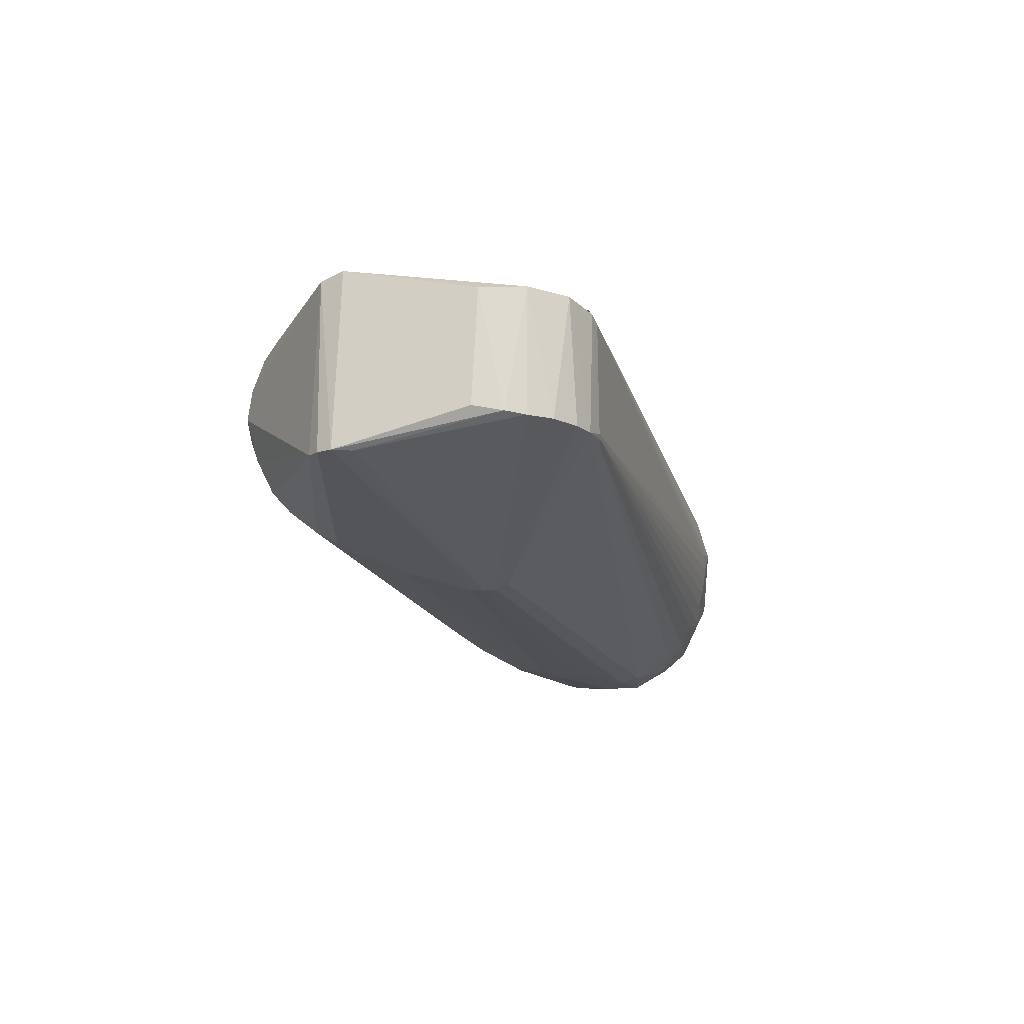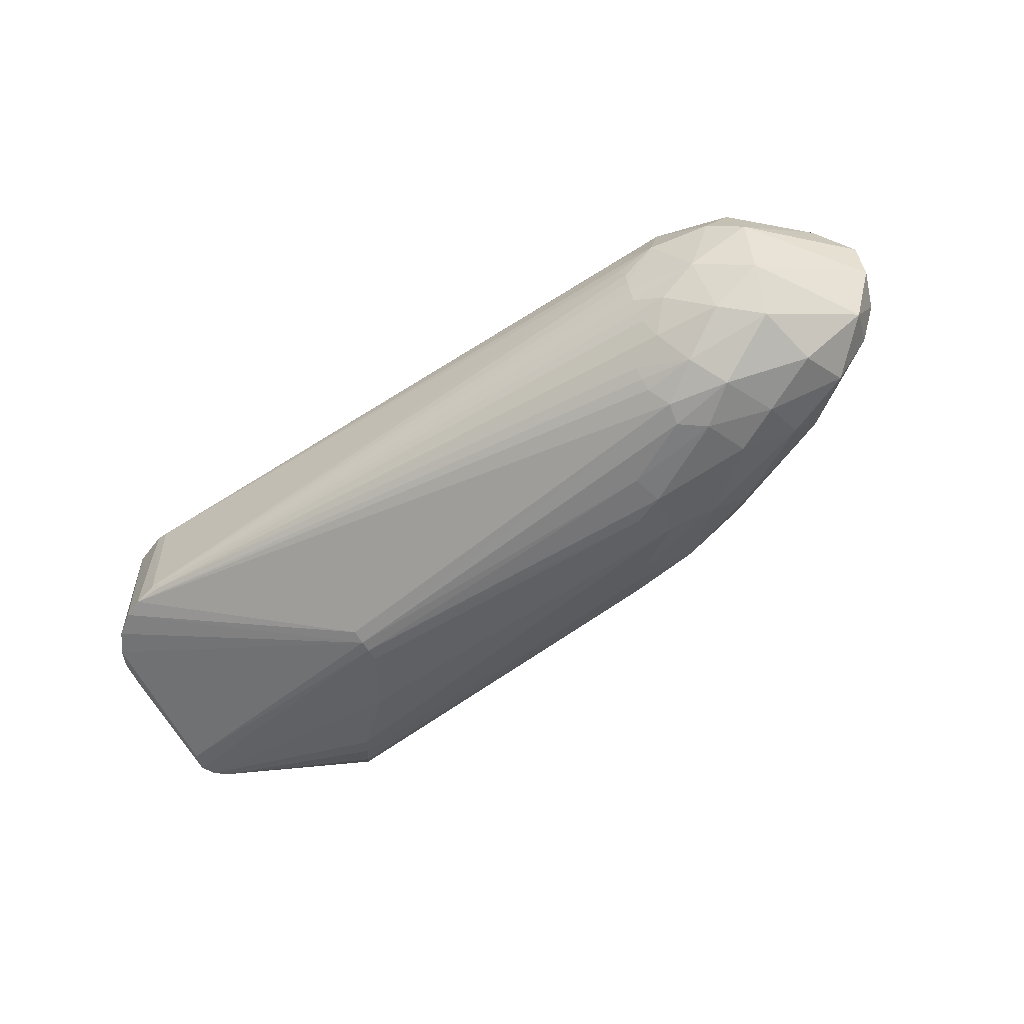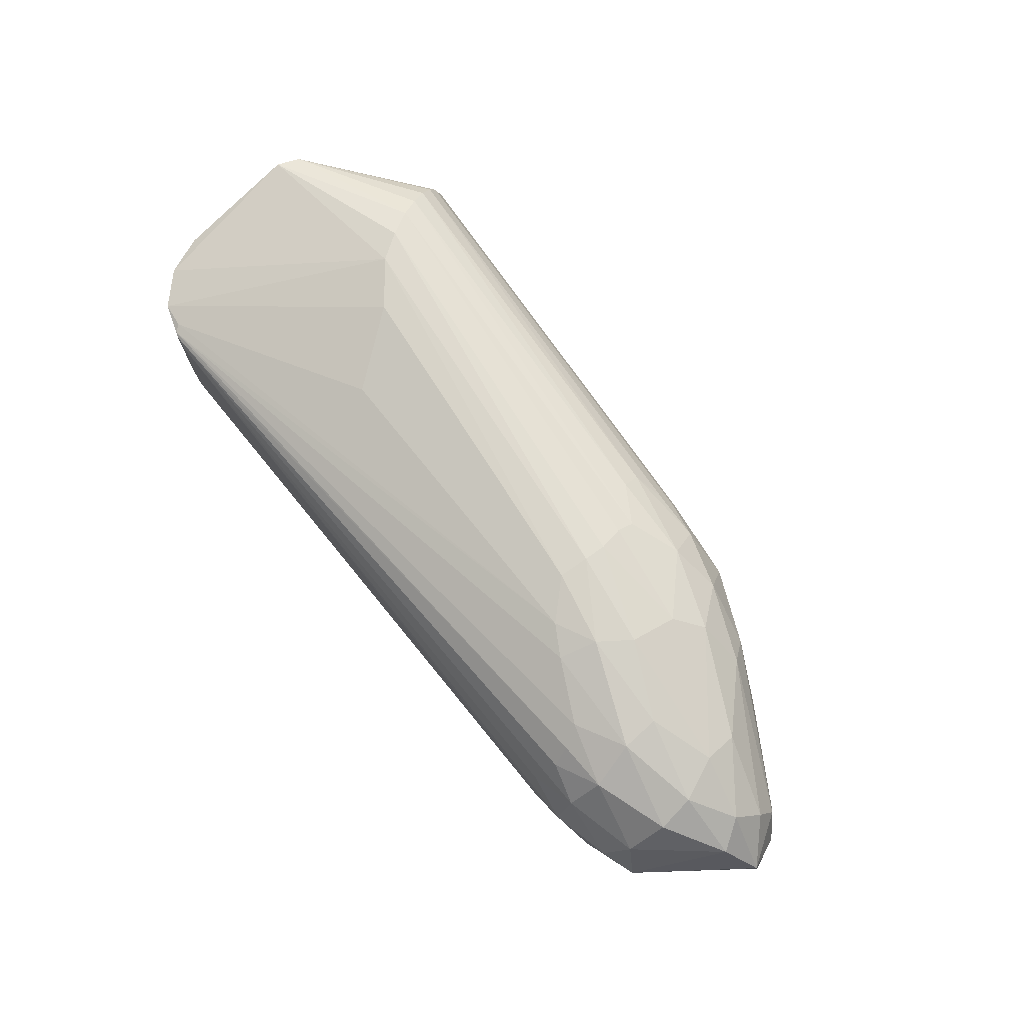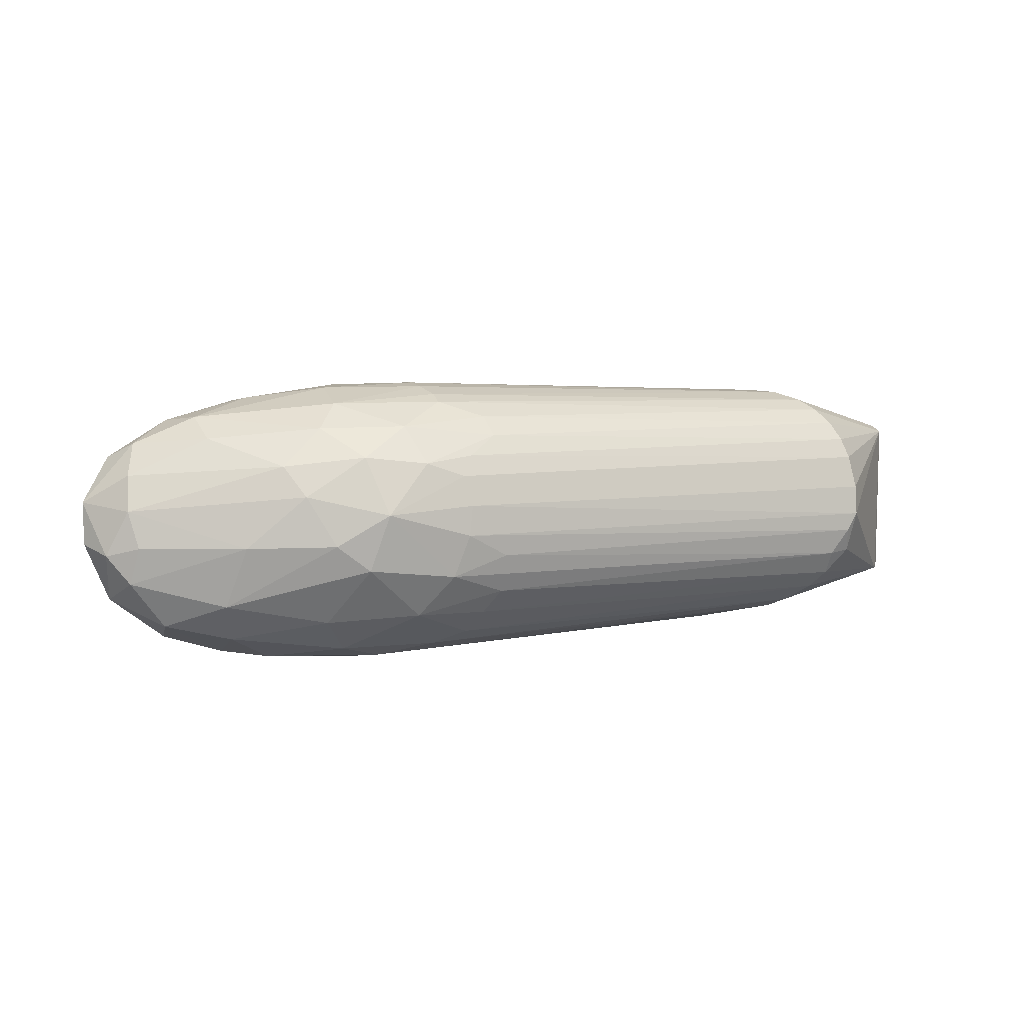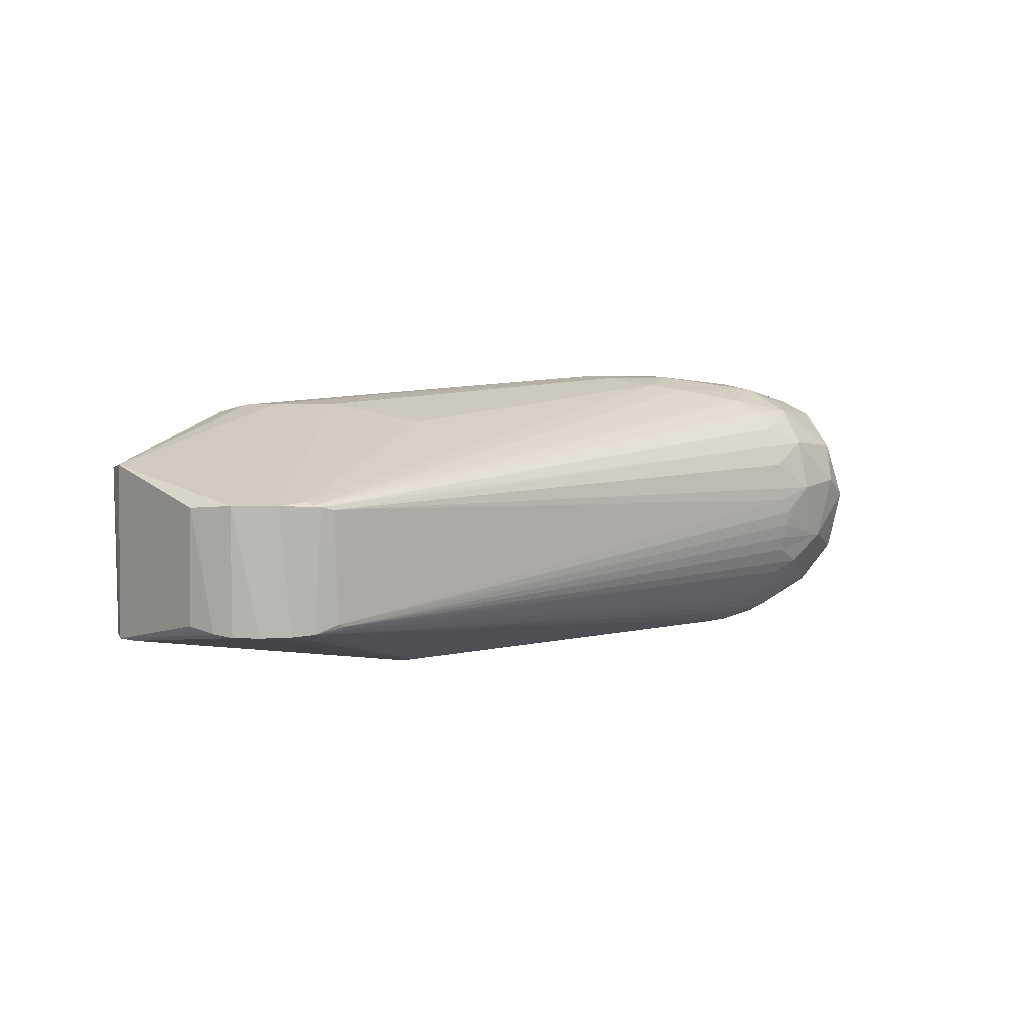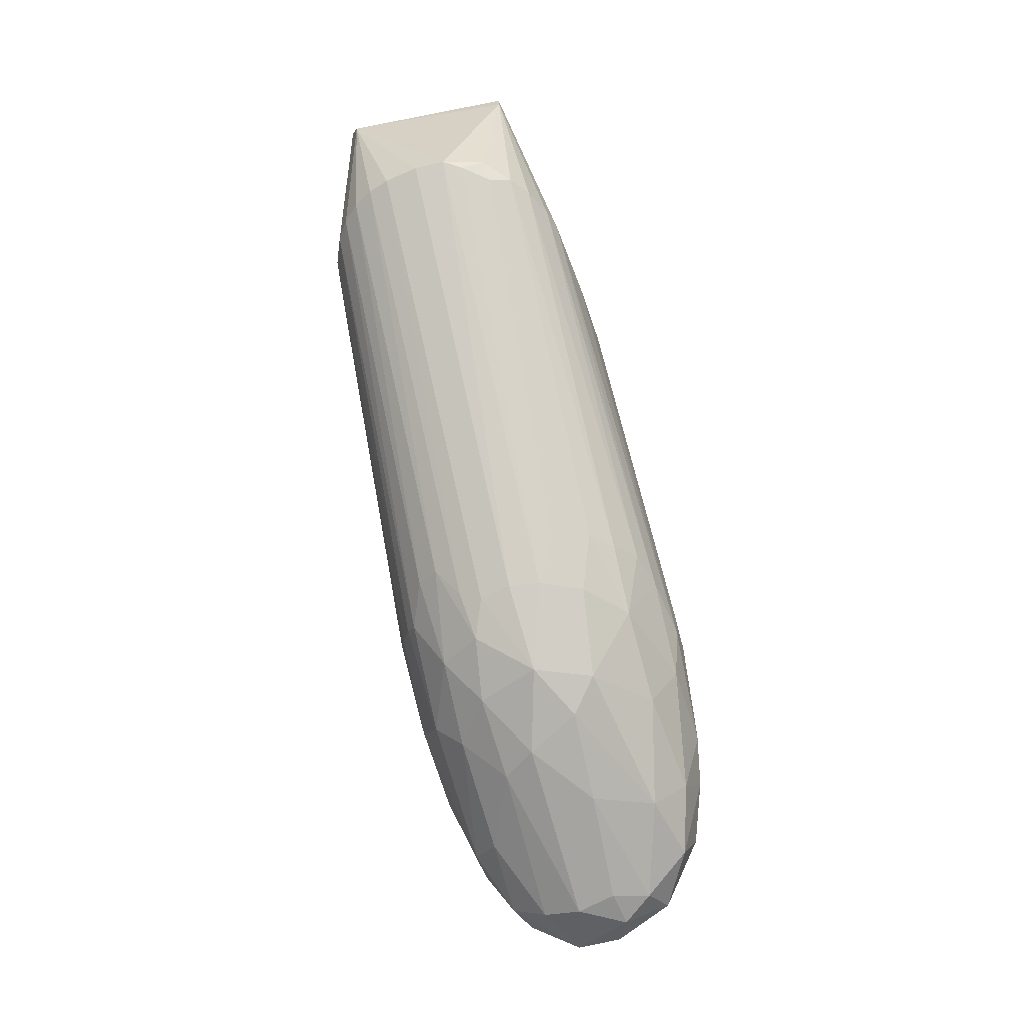
<metadata>
{"format":"obj","ext":"obj","renderer":"f3d","projection":"perspective","resolution":1024,"background":"white","views":[{"elev":-18.1,"azim":-76.3,"up":"+Z"},{"elev":-56.6,"azim":33.8,"up":"+Z"},{"elev":73.4,"azim":50.4,"up":"+Z"},{"elev":7.3,"azim":152.8,"up":"+Z"},{"elev":7.5,"azim":-41.8,"up":"+Z"},{"elev":73.2,"azim":77.5,"up":"+Y"}]}
</metadata>
<code>
o thumb-F2-hull
v -0.0784 0.009517 -0.00716
v -0.07832 -0.001125 -0.004598
v -0.0784 0.008998 0.007244
v -0.07831 -0.001607 0.004757
v -0.06749 0.02074 0.000214
v -0.07697 0.01175 -0.006932
v -0.07777 0.01098 0.006852
v -0.07179 -0.00867 -0.005032
v -0.05374 0.002087 -0.01122
v -0.01749 -0.002649 -0.01154
v -0.05377 0.004247 -0.01161
v -0.05391 0.005418 -0.0115
v -0.05372 0.003249 -0.01154
v -0.01668 -0.009836 -0.000203
v -0.01754 -0.009855 0.001069
v -0.0698 -0.008996 -0.004448
v -0.07115 -0.008829 0.004901
v -0.07164 -0.008647 0.005053
v -0.07206 -0.008034 0.005271
v -0.07787 0.01078 -0.007084
v -0.06184 0.01463 -0.009087
v -0.05702 0.01042 -0.01042
v -0.06278 0.0161 -0.008342
v -0.02356 0.001886 -0.01219
v -0.02301 0.004514 -0.01224
v -0.07353 -0.008027 -0.005103
v -0.06425 0.01792 -0.006912
v -0.06522 0.01916 -0.005458
v -0.03101 0.01502 -0.007091
v -0.01576 -0.007027 -0.007951
v -0.06915 -0.0088 -0.004994
v -0.01863 -0.005946 -0.009136
v -0.06908 -0.008957 -0.004701
v -0.01651 -0.008101 -0.006238
v -0.01407 -0.008554 -0.005304
v -0.01786 -0.000914 -0.01201
v -0.01657 -0.009089 -0.003939
v -0.01084 -0.008843 -0.003049
v -0.01661 -0.00944 -0.002711
v -0.01665 -0.009691 -0.001459
v -0.07003 -0.008988 0.004587
v -0.01698 -0.007669 0.007832
v -0.01741 -0.006188 0.009318
v -0.01318 -0.006103 0.009249
v -0.01389 -0.009838 0.002009
v -0.01763 -0.009356 0.004434
v -0.01374 -0.008601 0.006316
v -0.07429 -0.007689 0.005117
v -0.02596 -0.000312 0.01201
v -0.05418 0.000503 0.009988
v -0.07688 -0.004937 -0.005155
v -0.07549 -0.006673 -0.005119
v -0.07791 0.008011 -0.0072
v -0.06714 0.01981 -0.003321
v -0.0666 0.02066 -0.001317
v -0.0256 0.005585 -0.01209
v -0.02899 0.01709 0.002699
v -0.06737 0.01951 0.005452
v -0.02859 0.01629 0.005237
v -0.02162 0.01618 0.002182
v -0.02861 0.01731 0.000143
v -0.05874 0.006782 0.01138
v -0.06239 0.009825 0.01142
v -0.07687 -0.005037 0.005105
v -0.06392 0.01216 0.01129
v -0.07766 -0.003451 -0.004975
v -0.01422 -0.004671 -0.01017
v -0.01849 -0.004294 -0.01052
v -0.01856 -0.005134 -0.009883
v -0.006206 -0.006563 -0.004734
v -0.005981 -0.00775 0.000514
v -0.01036 -0.006458 -0.007581
v -0.01834 -0.004478 0.0104
v -0.02345 -0.001832 0.01153
v -0.01403 -0.002389 0.01115
v -0.03029 0.01285 -0.009128
v -0.02787 0.01094 -0.01034
v -0.02376 0.00816 -0.01153
v -0.0676 0.02037 0.002709
v -0.03224 0.01467 0.008522
v -0.06707 0.01864 0.007093
v -0.0666 0.01746 0.008585
v -0.02959 0.01555 0.006915
v -0.03206 0.01747 -0.001782
v -0.06517 0.02013 -0.003517
v -0.02744 0.01665 -0.003465
v -0.02545 0.01545 0.006394
v -0.0174 0.01458 -0.000459
v -0.02016 0.01529 -0.00266
v -0.02241 0.001249 0.01256
v -0.02854 0.005319 0.01278
v -0.02879 0.002758 0.01264
v -0.02845 0.007236 0.01254
v -0.01248 -0.001706 -0.0114
v -0.01575 0.000723 -0.01208
v -0.008869 -0.00881 0.002319
v 0.000855 0.001294 -0.000752
v -0.001048 0.001928 -0.00561
v -0.007476 -0.007123 0.005532
v -0.007297 -0.001064 0.009642
v -0.003635 0.001371 0.0079
v -0.008843 0.002586 0.01012
v -0.00028 0.004153 -0.001478
v -0.01997 0.009155 -0.01044
v -0.0104 0.006861 -0.009148
v -0.01456 0.004602 -0.01147
v -0.02509 0.01428 -0.007049
v -0.01531 0.01296 0.003749
v -0.02043 0.0137 0.006966
v -0.00249 0.003621 0.005329
v -0.002018 0.005115 0.002399
v -0.01401 0.01094 0.006251
v -0.01772 0.01006 0.009326
v -0.009267 0.009206 -0.005852
v -0.01767 0.0115 -0.007543
v -0.002628 0.006117 -0.000744
v -0.002011 0.00532 -0.003889
v -0.06594 0.01601 0.009768
v -0.06517 0.01435 0.01064
v -0.007083 -0.003982 -0.008458
v -0.01078 0.002851 -0.01094
v 0.000749 0.000689 0.00287
v -0.006972 -0.004095 0.00844
v -0.03207 0.0164 -0.005085
v -0.006074 0.001014 -0.009527
v -0.004963 0.005243 -0.007821
v -0.02865 0.0108 0.01134
v -0.00903 0.005629 0.008436
v -0.01058 0.01103 -0.000624
v -0.01415 0.000761 0.01156
v -0.03202 0.01305 0.01007
v -0.02452 0.01271 0.009443
v -0.001999 -0.001039 0.00658
v -0.02046 0.003917 0.01246
v -0.01989 0.007936 0.01129
v -0.02884 0.009362 0.01194
f 1 2 3
f 4 3 2
f 5 6 7
f 8 9 10
f 11 1 12
f 10 9 13
f 14 15 16
f 17 18 19
f 20 21 22
f 21 20 23
f 24 13 11
f 24 11 25
f 26 13 9
f 3 7 1
f 20 7 6
f 20 1 7
f 27 28 29
f 30 31 32
f 33 31 34
f 33 34 35
f 33 8 31
f 36 10 13
f 37 38 39
f 37 33 35
f 37 39 33
f 35 38 37
f 40 39 38
f 40 14 16
f 40 33 39
f 40 16 33
f 16 15 41
f 16 41 17
f 16 17 8
f 16 8 33
f 17 42 43
f 18 17 43
f 44 43 42
f 45 46 41
f 45 41 15
f 47 17 41
f 47 42 17
f 48 17 19
f 19 49 50
f 20 22 1
f 51 13 52
f 53 11 13
f 6 28 27
f 5 54 6
f 5 55 54
f 23 6 27
f 23 20 6
f 56 25 11
f 57 58 59
f 57 59 60
f 61 55 5
f 62 63 48
f 64 63 3
f 52 13 26
f 26 9 8
f 65 3 63
f 66 2 1
f 30 34 31
f 30 35 34
f 30 32 67
f 10 68 8
f 69 8 68
f 69 67 32
f 67 69 68
f 24 36 13
f 45 40 38
f 45 14 40
f 70 71 38
f 30 72 35
f 31 8 69
f 31 69 32
f 44 73 43
f 45 47 46
f 45 15 14
f 46 47 41
f 47 44 42
f 49 18 74
f 49 19 18
f 75 73 44
f 17 48 8
f 12 1 22
f 12 56 11
f 51 53 13
f 28 6 54
f 27 76 23
f 77 23 76
f 77 21 23
f 77 78 21
f 79 58 57
f 57 5 79
f 80 81 82
f 83 81 80
f 82 81 7
f 84 85 55
f 84 86 85
f 84 55 61
f 87 60 59
f 88 89 60
f 64 48 63
f 64 3 4
f 90 91 92
f 92 91 63
f 92 63 62
f 93 65 91
f 62 48 50
f 50 49 92
f 64 66 51
f 65 63 91
f 7 79 5
f 76 27 29
f 36 94 10
f 67 10 94
f 67 68 10
f 95 36 24
f 35 72 38
f 45 38 96
f 97 70 98
f 96 99 47
f 99 44 47
f 100 101 102
f 97 98 103
f 64 52 48
f 51 52 64
f 47 45 96
f 73 74 18
f 73 18 43
f 74 73 75
f 90 92 49
f 26 48 52
f 22 78 56
f 12 22 56
f 53 66 1
f 55 85 54
f 104 105 106
f 107 77 76
f 107 76 29
f 22 21 78
f 86 60 89
f 89 107 86
f 95 94 36
f 61 5 57
f 61 57 60
f 83 58 81
f 58 79 7
f 58 7 81
f 86 84 61
f 86 61 60
f 108 88 60
f 109 60 87
f 110 111 112
f 112 109 113
f 114 115 89
f 116 103 117
f 80 87 83
f 62 50 92
f 4 2 66
f 4 66 64
f 118 7 119
f 3 119 7
f 120 72 67
f 121 95 106
f 98 70 120
f 71 99 96
f 72 70 38
f 70 97 71
f 71 97 122
f 71 96 38
f 72 30 67
f 123 44 99
f 111 103 116
f 122 97 103
f 90 49 74
f 48 19 50
f 1 11 53
f 66 53 51
f 28 54 85
f 85 86 124
f 28 124 29
f 77 107 104
f 78 77 104
f 107 29 124
f 125 121 126
f 94 95 121
f 56 78 25
f 95 24 25
f 118 119 127
f 59 83 87
f 59 58 83
f 82 7 118
f 128 110 112
f 109 112 108
f 109 108 60
f 129 114 88
f 90 74 75
f 90 75 130
f 130 100 102
f 131 80 82
f 109 87 132
f 131 118 127
f 131 127 132
f 119 3 65
f 120 67 94
f 126 98 125
f 120 70 72
f 123 75 44
f 100 75 123
f 133 71 122
f 110 122 111
f 129 88 108
f 112 111 108
f 111 122 103
f 104 106 78
f 107 115 104
f 115 107 89
f 86 107 124
f 113 109 132
f 113 102 128
f 132 87 80
f 132 80 131
f 113 128 112
f 117 126 114
f 117 103 98
f 114 105 115
f 105 114 126
f 114 89 88
f 129 111 116
f 129 117 114
f 129 116 117
f 134 90 130
f 91 90 134
f 91 134 93
f 75 100 130
f 118 131 82
f 94 125 120
f 25 106 95
f 121 125 94
f 133 101 100
f 123 133 100
f 108 111 129
f 122 101 133
f 110 101 122
f 128 101 110
f 128 102 101
f 85 124 28
f 105 104 115
f 105 126 121
f 135 102 113
f 98 126 117
f 134 102 135
f 134 130 102
f 135 132 127
f 135 113 132
f 135 127 136
f 135 136 93
f 135 93 134
f 136 119 65
f 136 127 119
f 136 65 93
f 106 25 78
f 133 99 71
f 123 99 133
f 121 106 105
f 120 125 98
f 48 26 8

</code>
